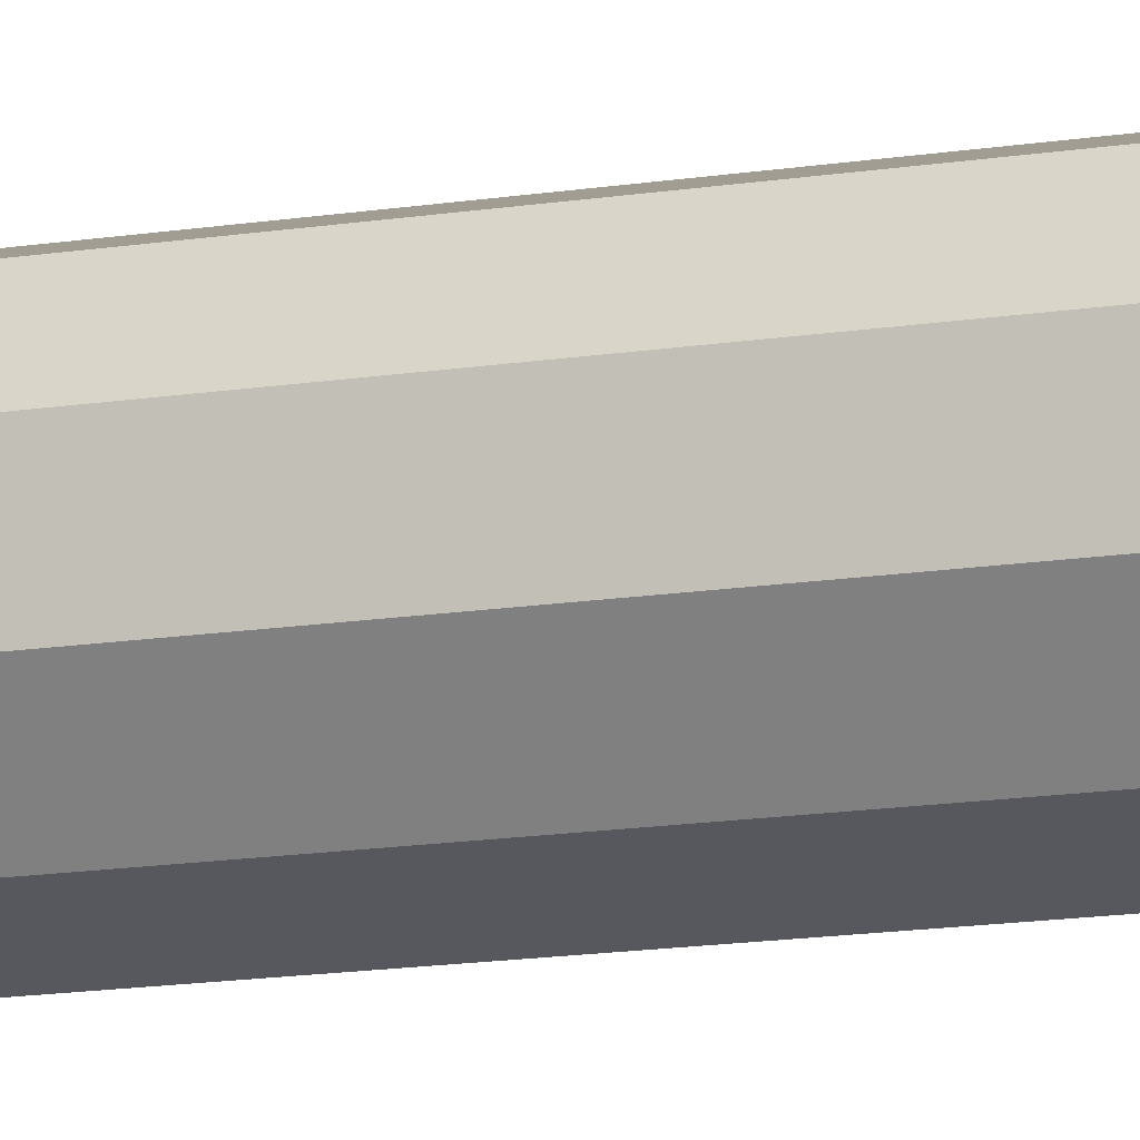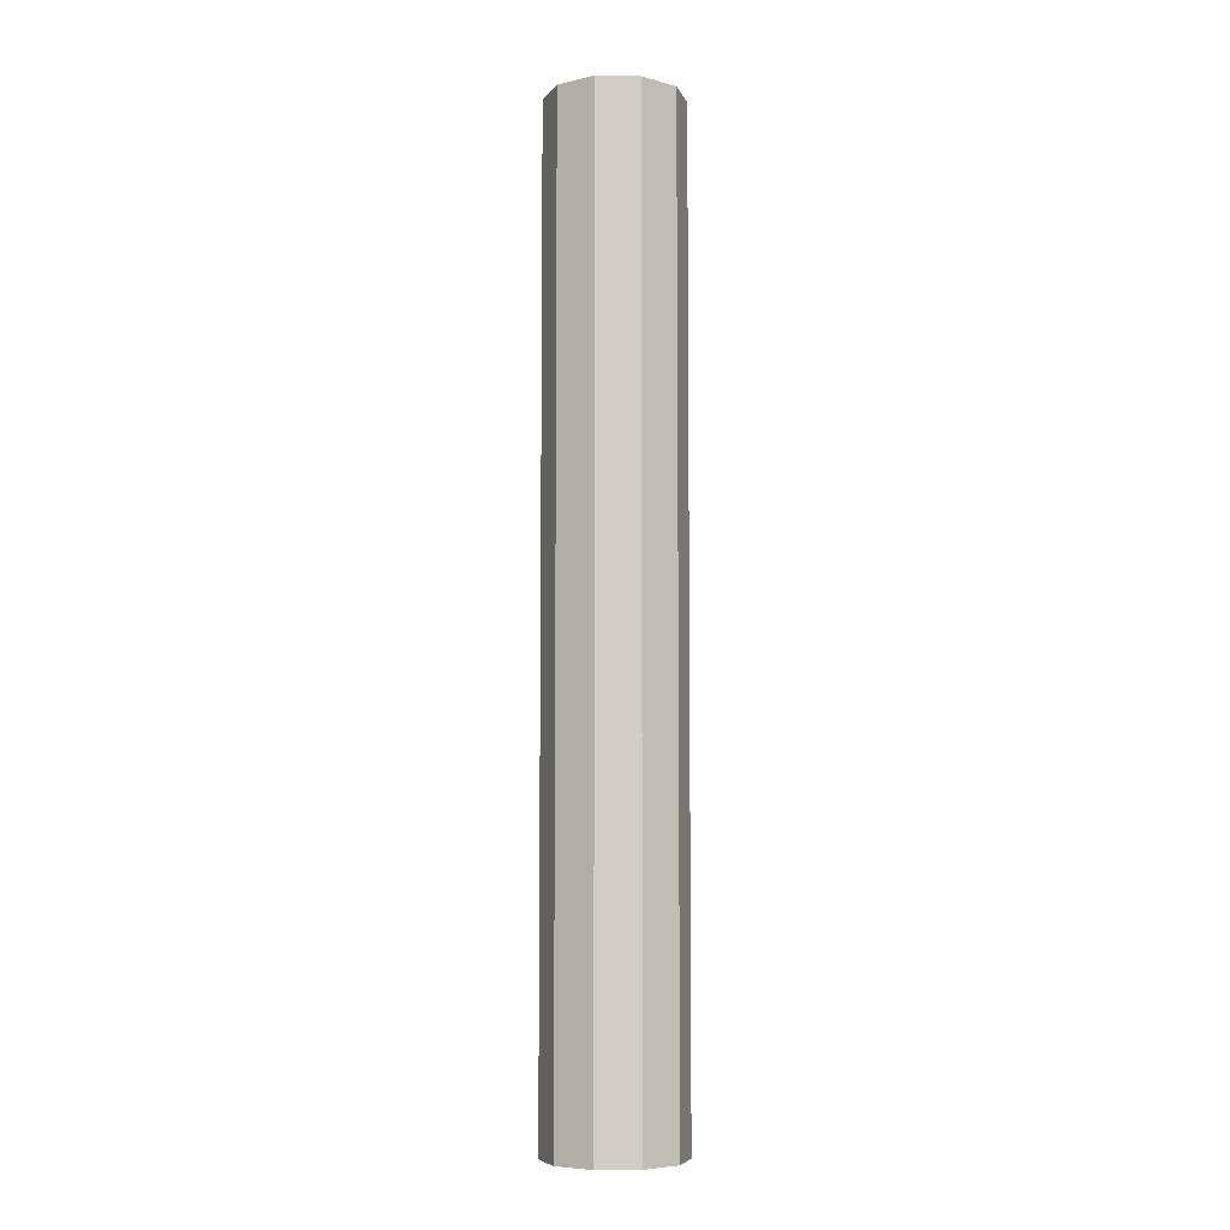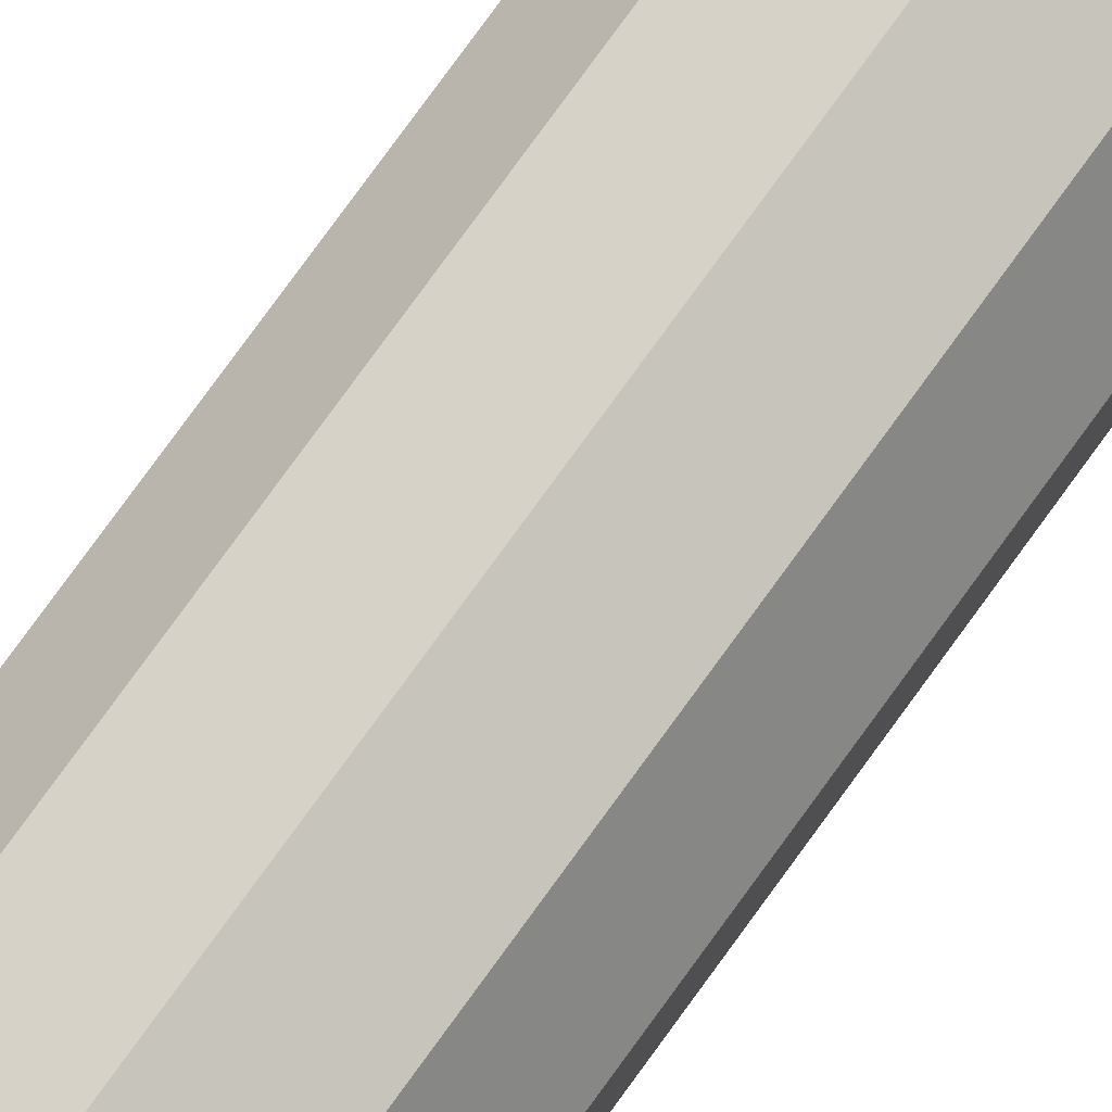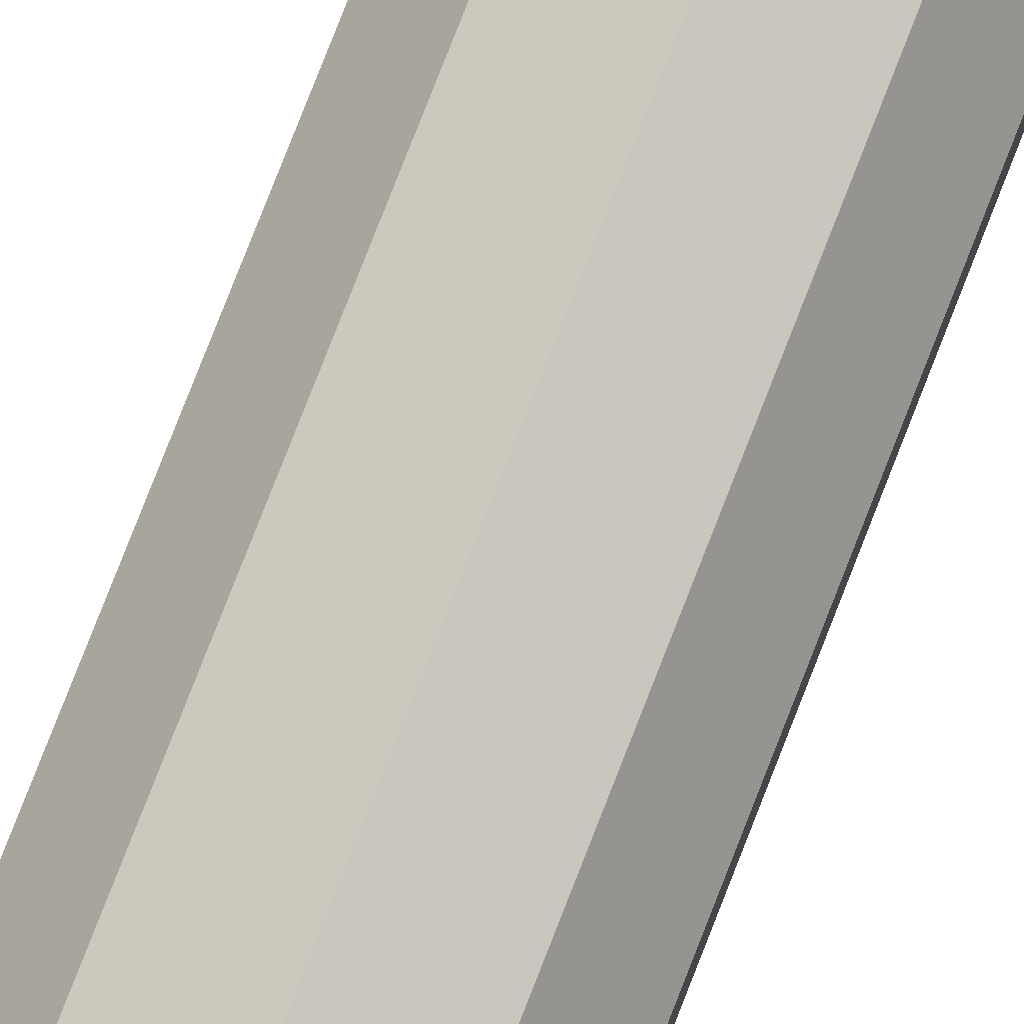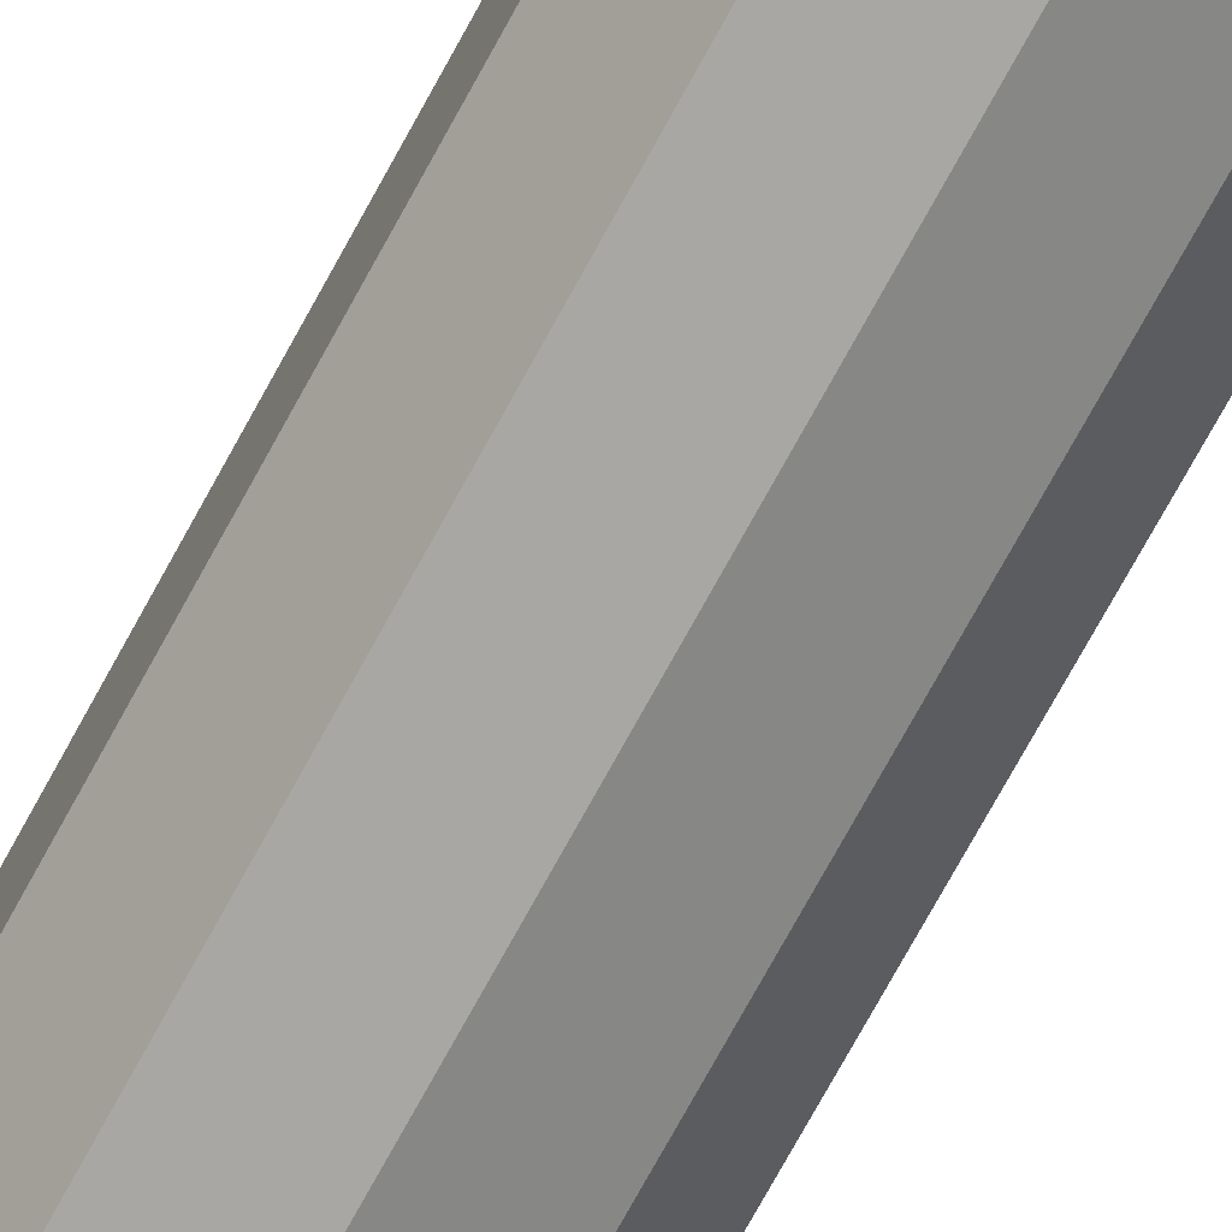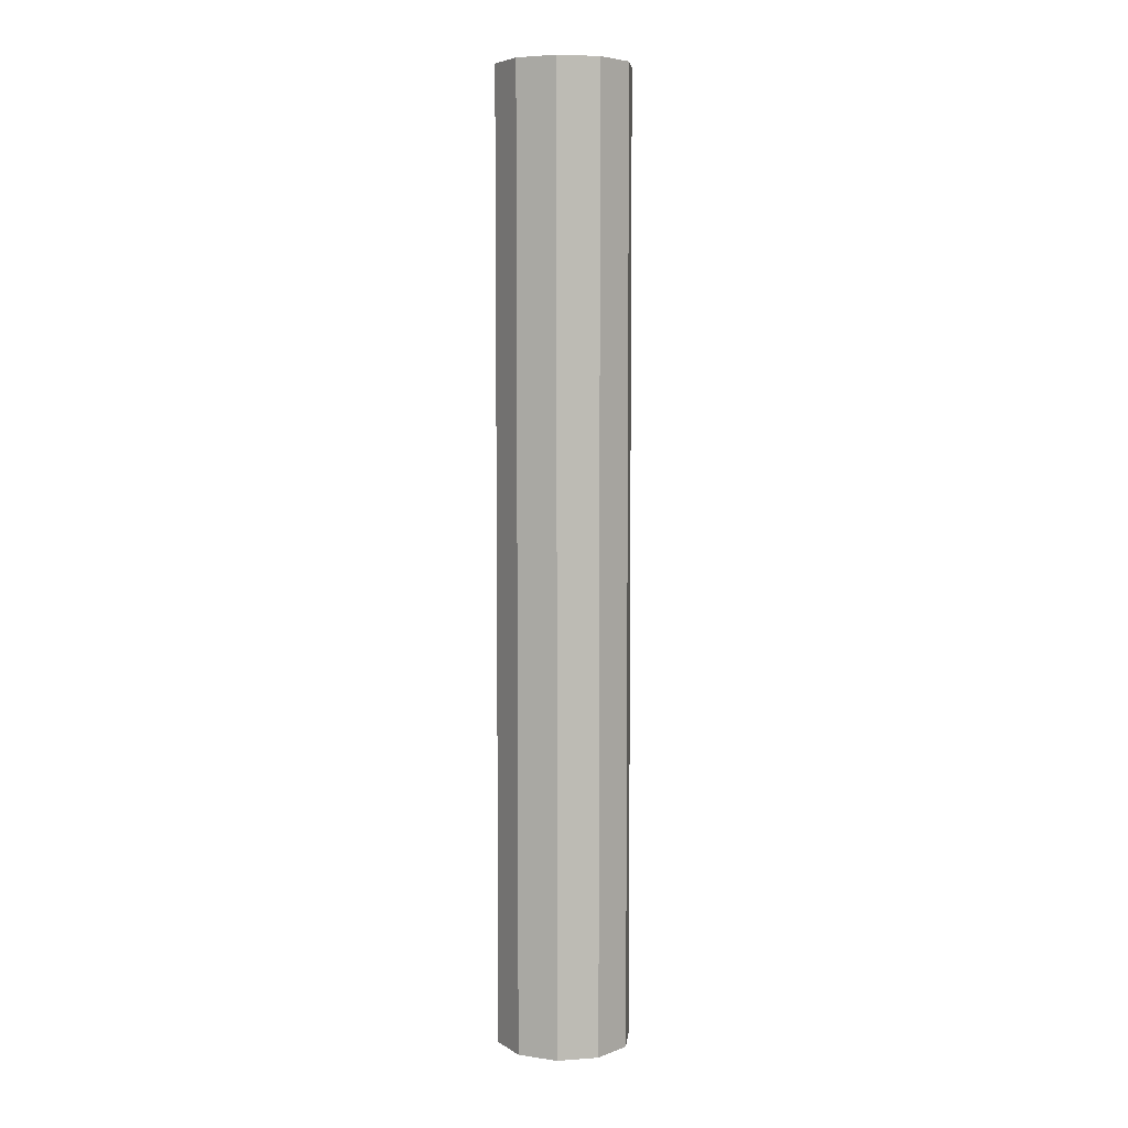
<metadata>
{"format":"obj","ext":"obj","renderer":"f3d","projection":"perspective","resolution":1024,"background":"white","views":[{"elev":-12.5,"azim":-67.9,"up":"+Z"},{"elev":-6.4,"azim":159.6,"up":"+Y"},{"elev":78.6,"azim":36.0,"up":"+Z"},{"elev":80.0,"azim":21.4,"up":"+Z"},{"elev":-71.1,"azim":-28.3,"up":"+Z"},{"elev":5.8,"azim":-66.2,"up":"+Y"}]}
</metadata>
<code>
o Cylinder
v 0 -1 -0.14
v 0 1 -0.14
v 0.08229 -1 -0.1133
v 0.08229 1 -0.1133
v 0.1331 -1 -0.04326
v 0.1331 1 -0.04326
v 0.1331 -1 0.04326
v 0.1331 1 0.04326
v 0.08229 -1 0.1133
v 0.08229 1 0.1133
v -0 -1 0.14
v -0 1 0.14
v -0.08229 -1 0.1133
v -0.08229 1 0.1133
v -0.1331 -1 0.04326
v -0.1331 1 0.04326
v -0.1331 -1 -0.04326
v -0.1331 1 -0.04326
v -0.08229 -1 -0.1133
v -0.08229 1 -0.1133
f 1 2 4 3
f 3 4 6 5
f 5 6 8 7
f 7 8 10 9
f 9 10 12 11
f 11 12 14 13
f 13 14 16 15
f 15 16 18 17
f 4 2 20 18 16 14 12 10 8 6
f 17 18 20 19
f 19 20 2 1
f 1 3 5 7 9 11 13 15 17 19

</code>
